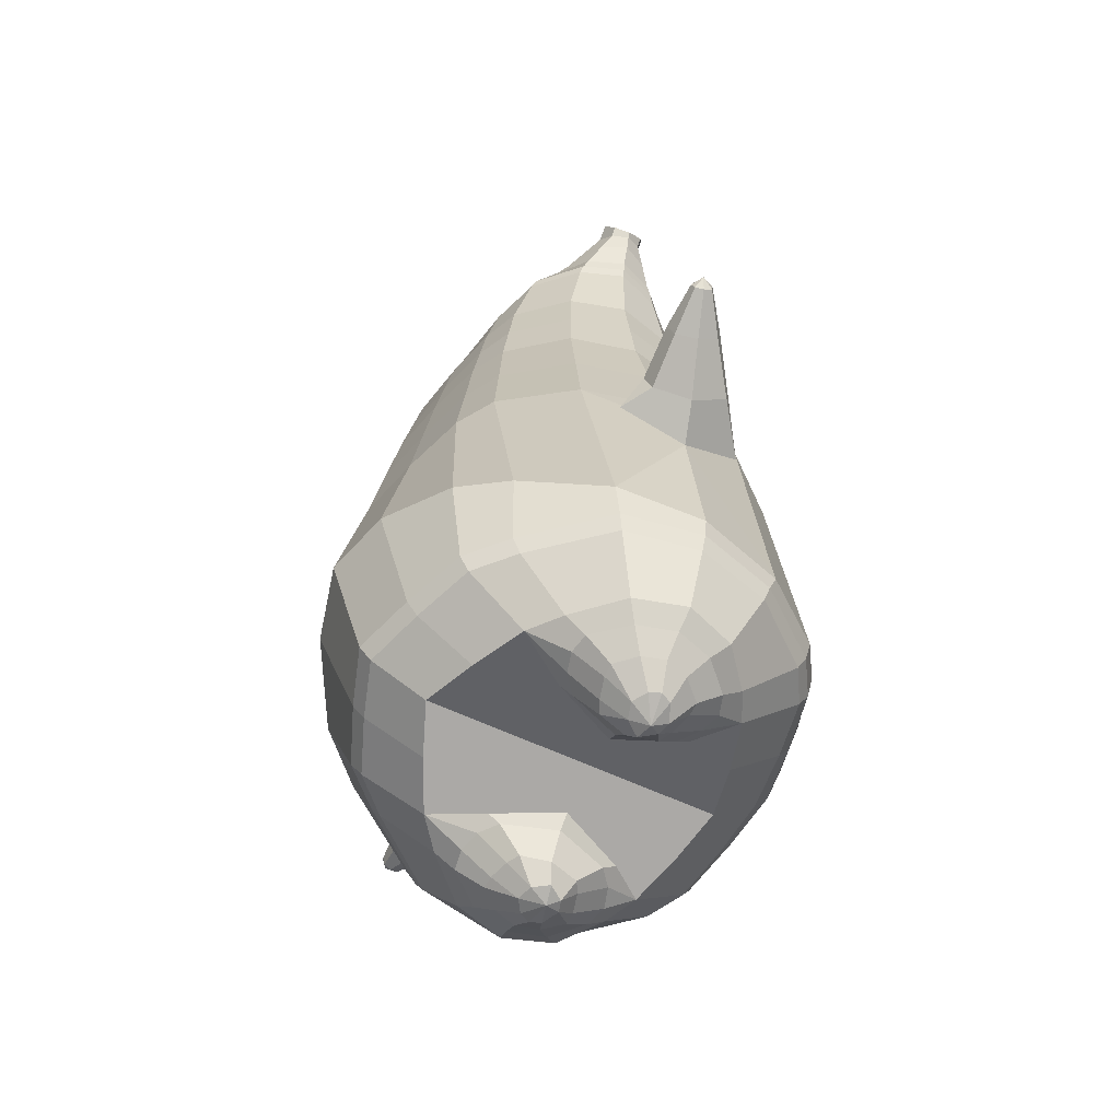
<metadata>
{"format":"obj","ext":"obj","renderer":"f3d","projection":"perspective","resolution":1024,"background":"white","views":[{"elev":-64.1,"azim":-116.1,"up":"+Y"}]}
</metadata>
<code>
o korok
v 0 -0.5162 0.2806
v 0 1.044 0.1726
v -0.2328 -0.5531 0.2206
v -0.2624 1.045 0.1254
v -0.3022 -0.5638 0.1835
v -0.3536 1.095 0.06784
v -0.39 -0.5743 0.1117
v -0.4419 1.077 -0.02381
v -0.4275 -0.5746 0.003476
v -0.48 1.058 -0.1246
v -0.395 -0.5754 -0.1098
v -0.4419 1.059 -0.2272
v -0.3023 -0.5683 -0.2047
v -0.3536 1.061 -0.3206
v -0.2329 -0.5612 -0.26
v -0.2624 1.001 -0.3685
v -0 -0.5448 -0.3636
v -0 0.9923 -0.4149
v 0 0.9339 0.2303
v -0.2452 0.9284 0.1673
v -0.3246 0.9251 0.1303
v -0.4157 0.9154 0.01951
v -0.45 0.904 -0.1112
v -0.4157 0.8926 -0.2419
v -0.3246 0.8829 -0.3526
v -0.2452 0.8796 -0.3897
v -0 0.8741 -0.4527
v 0 0.6807 0.3099
v -0.2452 0.6746 0.2404
v -0.3182 0.6708 0.1967
v -0.4157 0.6593 0.06581
v -0.45 0.6458 -0.08858
v -0.4157 0.6323 -0.243
v -0.3182 0.6208 -0.3739
v -0.2452 0.617 -0.4176
v -0 0.6105 -0.492
v 0 0.2703 0.411
v -0.2724 0.2613 0.3267
v -0.3536 0.2568 0.2727
v -0.4991 0.2297 -0.05229
v -0.3536 0.2004 -0.4022
v -0.2724 0.1956 -0.4566
v -0 0.1868 -0.5452
v -0.1633 -0.5777 0.1393
v -0.09505 -0.5744 -0.005186
v -0.1633 -0.5792 -0.1496
v 0 -0.2125 0.4639
v -0.2724 -0.3054 0.3832
v -0.3536 -0.3304 0.3323
v -0.5225 -0.367 6e-06
v -0.3986 -0.2829 -0.3673
v -0.3147 -0.2447 -0.4656
v -0 -0.1596 -0.5992
v 0 -0.4039 0.3872
v -0.2587 -0.4149 0.3505
v -0.3357 -0.4242 0.304
v -0.4487 -0.4386 0.1652
v -0.4943 -0.4515 0.001659
v -0.4663 -0.4544 -0.1616
v -0.3356 -0.4596 -0.3194
v -0.2586 -0.4657 -0.3947
v -0 -0.4802 -0.4885
v 0 -0.3539 0.42
v -0.2656 -0.3755 0.371
v -0.3447 -0.385 0.3219
v -0.4604 -0.4004 0.1747
v -0.5122 -0.4144 0.000962
v -0.4824 -0.4186 -0.1727
v -0.3447 -0.4254 -0.3395
v -0.2656 -0.4322 -0.418
v -0 -0.4462 -0.516
v -0.2839 -0.6583 0.08684
v -0.3239 -0.6536 0.04477
v -0.3395 -0.6505 -0.005169
v -0.3239 -0.6492 -0.05548
v -0.2839 -0.6497 -0.09831
v -0.1788 -0.6581 -0.07022
v -0.1792 -0.6648 0.05728
v -0.1619 -0.6629 -0.007068
v -0.2809 -0.6961 0.02965
v -0.2918 -0.6938 0.005922
v -0.281 -0.6932 -0.01811
v -0.25 -0.6946 -0.03852
v -0.1878 -0.7025 0.004888
v -0.2986 -0.6075 0.1398
v -0.2986 -0.606 -0.1591
v -0.3616 -0.6092 -0.08539
v -0.3854 -0.6093 -0.001772
v -0.164 -0.5983 -0.122
v -0.3616 -0.6104 0.07807
v -0.1644 -0.602 0.1096
v -0.123 -0.6019 -0.006723
v -0.2074 -0.6632 0.07223
v -0.2547 -0.6603 0.08592
v -0.2071 -0.6555 -0.08461
v -0.2546 -0.6517 -0.09768
v -0.2125 -0.7023 0.03844
v -0.2404 -0.7004 0.04692
v -0.2282 -0.7149 0.0137
v -0.2126 -0.6983 -0.0279
v -0.2519 -0.6027 0.1557
v -0.2045 -0.5981 0.1412
v -0.2045 -0.5974 -0.1528
v -0.2519 -0.6023 -0.1664
v -0.1164 -0.5315 0.2569
v -0.1362 1.027 0.1598
v -0.1226 0.9316 0.2038
v -0.1226 0.6783 0.2826
v -0.1362 0.2669 0.3726
v -0.1362 -0.2571 0.4295
v -0.1294 -0.4071 0.374
v -0.1328 -0.3625 0.4005
v -0.1164 -0.5538 -0.316
v -0.1362 0.9786 -0.3995
v -0.1226 0.8765 -0.4261
v -0.1226 0.6133 -0.4598
v -0.1362 0.1907 -0.506
v -0.1573 -0.1803 -0.5593
v -0.1293 -0.475 -0.4461
v -0.1328 -0.4416 -0.4716
v -0.5205 -0.007623 -0.02704
v -0.6055 0.03154 -0.05282
v -0.591 0.211 -0.06964
v -0.5835 0.06392 -0.134
v -0.5765 0.1121 -0.1502
v -0.6202 0.1338 0.0322
v -0.6213 0.08298 0.02619
v -0.7021 0.09663 -0.14
v -0.6955 0.1347 -0.1553
v -0.717 0.08316 -0.09295
v -0.7079 0.1917 -0.1041
v -0.7287 0.1489 -0.04261
v -0.7287 0.1081 -0.04986
v -0.804 0.125 -0.1439
v -0.8011 0.1429 -0.1503
v -0.8097 0.1223 -0.1254
v -0.8059 0.1677 -0.13
v -0.8144 0.1487 -0.1052
v -0.8146 0.1295 -0.1079
v -0.8269 0.146 -0.1335
v -0.5773 0.1639 -0.1321
v -0.6988 0.1671 -0.1386
v -0.8026 0.1652 -0.1416
v -0.4848 0.1801 0.05791
v -0.6115 0.1802 0.003311
v -0.7207 0.1765 -0.06417
v -0.8099 0.1683 -0.1169
v -0.506 0.08245 0.1094
v -0.1362 -0.0961 0.4277
v 0 -0.002887 0.4603
v -0.4633 -0.3509 0.191
v -0.4644 0.2466 0.1385
v -0.514 0.05825 -0.1767
v -0.4829 0.1607 -0.1508
v -0.4586 0.2125 -0.2418
v -0.503 -0.3486 -0.1917
v 0.2328 -0.5531 0.2206
v 0.2474 1.083 0.1351
v 0.3022 -0.5638 0.1835
v 0.3386 1.087 0.08864
v 0.39 -0.5743 0.1117
v 0.4293 1.081 -0.006779
v 0.4275 -0.5746 0.003476
v 0.4614 1.06 -0.1249
v 0.395 -0.5754 -0.1098
v 0.3023 -0.5683 -0.2047
v 0.3386 1.049 -0.3396
v 0.2329 -0.5612 -0.26
v 0.2474 1.038 -0.3848
v 0.2452 0.9284 0.1673
v 0.3246 0.9251 0.1303
v 0.4157 0.9154 0.01951
v 0.45 0.904 -0.1112
v 0.4157 0.8926 -0.2419
v 0.3246 0.8829 -0.3526
v 0.2452 0.8796 -0.3897
v 0.2452 0.6746 0.2404
v 0.3182 0.6708 0.1967
v 0.4157 0.6593 0.06581
v 0.45 0.6458 -0.08858
v 0.4157 0.6323 -0.243
v 0.3182 0.6208 -0.3739
v 0.2452 0.617 -0.4176
v 0.2724 0.2613 0.3267
v 0.3536 0.2568 0.2727
v 0.4991 0.2297 -0.05229
v 0.3536 0.2004 -0.4022
v 0.2724 0.1956 -0.4566
v 0.1633 -0.5777 0.1393
v 0.09505 -0.5744 -0.005186
v 0.1633 -0.5792 -0.1496
v 0.2724 -0.3054 0.3832
v 0.3536 -0.3304 0.3323
v 0.5225 -0.367 6e-06
v 0.3986 -0.2829 -0.3673
v 0.3147 -0.2447 -0.4656
v 0.2587 -0.4149 0.3505
v 0.3357 -0.4242 0.304
v 0.4487 -0.4386 0.1652
v 0.4943 -0.4515 0.001659
v 0.4663 -0.4544 -0.1616
v 0.3356 -0.4596 -0.3194
v 0.2586 -0.4657 -0.3947
v 0.2656 -0.3755 0.371
v 0.3447 -0.385 0.3219
v 0.4604 -0.4004 0.1747
v 0.5122 -0.4144 0.000962
v 0.4824 -0.4186 -0.1727
v 0.3447 -0.4254 -0.3395
v 0.2656 -0.4322 -0.418
v 0.2839 -0.6583 0.08684
v 0.3239 -0.6536 0.04477
v 0.3395 -0.6505 -0.005169
v 0.3239 -0.6492 -0.05548
v 0.2839 -0.6497 -0.09831
v 0.1788 -0.6581 -0.07022
v 0.1792 -0.6648 0.05728
v 0.1619 -0.6629 -0.007068
v 0.2809 -0.6961 0.02965
v 0.2918 -0.6938 0.005922
v 0.281 -0.6932 -0.01811
v 0.25 -0.6946 -0.03852
v 0.1878 -0.7025 0.004888
v 0.2986 -0.6075 0.1398
v 0.2986 -0.606 -0.1591
v 0.3616 -0.6092 -0.08539
v 0.3854 -0.6093 -0.001772
v 0.164 -0.5983 -0.122
v 0.3616 -0.6104 0.07807
v 0.1644 -0.602 0.1096
v 0.123 -0.6019 -0.006723
v 0.2074 -0.6632 0.07223
v 0.2547 -0.6603 0.08592
v 0.2071 -0.6555 -0.08461
v 0.2546 -0.6517 -0.09768
v 0.2125 -0.7023 0.03844
v 0.2404 -0.7004 0.04692
v 0.2282 -0.7149 0.0137
v 0.2126 -0.6983 -0.0279
v 0.2519 -0.6027 0.1557
v 0.2045 -0.5981 0.1412
v 0.2045 -0.5974 -0.1528
v 0.2519 -0.6023 -0.1664
v 0.1164 -0.5315 0.2569
v 0.1362 1.072 0.1559
v 0.1226 0.9316 0.2038
v 0.1226 0.6783 0.2826
v 0.1362 0.2669 0.3726
v 0.1362 -0.2571 0.4295
v 0.1294 -0.4071 0.374
v 0.1328 -0.3625 0.4005
v 0.1164 -0.5538 -0.316
v 0.1362 1.023 -0.4034
v 0.1226 0.8765 -0.4261
v 0.1226 0.6133 -0.4598
v 0.1362 0.1907 -0.506
v 0.1573 -0.1803 -0.5593
v 0.1293 -0.475 -0.4461
v 0.1328 -0.4416 -0.4716
v 0.5205 -0.007623 -0.02704
v 0.6055 0.03154 -0.05283
v 0.591 0.211 -0.06963
v 0.5837 0.06394 -0.134
v 0.5767 0.1121 -0.1503
v 0.6199 0.1338 0.03226
v 0.6211 0.08296 0.02624
v 0.7037 0.09705 -0.1377
v 0.6974 0.1351 -0.153
v 0.7176 0.08345 -0.0904
v 0.7085 0.192 -0.1013
v 0.728 0.1491 -0.03964
v 0.7282 0.1082 -0.04701
v 0.8057 0.1256 -0.139
v 0.8029 0.1436 -0.1454
v 0.811 0.123 -0.1203
v 0.8072 0.1683 -0.1249
v 0.8151 0.1492 -0.1
v 0.8154 0.1301 -0.1027
v 0.8283 0.1467 -0.1279
v 0.5774 0.1639 -0.1321
v 0.7003 0.1675 -0.1361
v 0.8041 0.1658 -0.1366
v 0.4848 0.1801 0.05791
v 0.6114 0.1802 0.003356
v 0.7204 0.1767 -0.06124
v 0.8108 0.1689 -0.1117
v 0.506 0.08245 0.1094
v 0.1362 -0.0961 0.4277
v 0.4633 -0.3509 0.191
v 0.4644 0.2466 0.1385
v 0.514 0.05825 -0.1767
v 0.4829 0.1607 -0.1508
v 0.4586 0.2125 -0.2418
v 0.503 -0.3486 -0.1917
v -0.2036 1.068 -0.2391
v -0.1386 1.078 -0.1264
v -0.2036 1.088 -0.01367
v 0.05122 1.095 0.06986
v -0.01378 1.086 -0.02826
v -0.06378 1.078 -0.1264
v -0.01378 1.069 -0.2245
v 0.05122 1.061 -0.3226
v -0.4619 1.125 -0.0465
v -0.3736 1.141 0.02178
v -0.495 1.108 -0.129
v -0.4619 1.11 -0.2132
v -0.3736 1.114 -0.2833
v -0.2986 1.135 -0.04451
v -0.2986 1.12 -0.217
v -0.2586 1.128 -0.1307
v -0.4932 1.17 -0.07467
v -0.4067 1.189 -0.02573
v -0.5236 1.159 -0.1335
v -0.4932 1.159 -0.1932
v -0.4067 1.17 -0.2448
v -0.3469 1.195 -0.08143
v -0.3469 1.185 -0.191
v -0.315 1.196 -0.1367
v 0.3861 1.192 0.02721
v 0.3277 1.194 0.05208
v 0.4642 1.185 -0.04726
v 0.4916 1.177 -0.1351
v 0.4642 1.17 -0.2229
v 0.3861 1.163 -0.2974
v 0.3277 1.161 -0.3223
v 0.2591 1.161 -0.3258
v 0.2591 1.194 0.05565
v 0.2015 1.165 -0.2764
v 0.2015 1.19 0.006199
v 0.1727 1.184 -0.06445
v 0.1547 1.177 -0.1351
v 0.1727 1.171 -0.2057
v 0.4556 1.262 -0.04031
v 0.4225 1.279 -0.02611
v 0.4898 1.239 -0.07408
v 0.5153 1.226 -0.1393
v 0.4898 1.227 -0.2058
v 0.4556 1.245 -0.2432
v 0.4225 1.259 -0.2601
v 0.3751 1.28 -0.2642
v 0.3751 1.301 -0.02581
v 0.3425 1.298 -0.2347
v 0.3425 1.314 -0.05804
v 0.5729 1.4 -0.1213
v 0.5949 1.383 -0.1531
v 0.5729 1.394 -0.1873
v 0.5572 1.431 -0.1265
v 0.5409 1.437 -0.1578
v 0.5572 1.426 -0.1876
v -0.3636 1.087 -0.3115
v -0.2586 1.094 -0.23
v -0.2586 1.112 -0.02712
v -0.3636 1.119 0.05439
v -0.4519 1.101 -0.03283
v -0.488 1.083 -0.1268
v -0.1986 1.103 -0.1286
v -0.4519 1.084 -0.2225
v 0.1102 1.116 0.02581
v 0.07219 1.11 -0.04466
v 0.3477 1.12 0.06417
v 0.1872 1.083 -0.3485
v 0.2716 1.083 -0.3508
v 0.04844 1.103 -0.1286
v 0.07219 1.095 -0.2124
v 0.3477 1.086 -0.3213
v 0.4293 1.06 -0.2447
v 0.1102 1.089 -0.2829
v 0.2716 1.122 0.09372
v 0.1872 1.122 0.09141
v -0.5217 1.21 -0.1009
v -0.4866 1.247 -0.0892
v -0.5379 1.191 -0.1363
v -0.5217 1.204 -0.1745
v -0.4866 1.238 -0.1923
v -0.4534 1.278 -0.1081
v -0.4534 1.272 -0.1792
v -0.4413 1.287 -0.1447
v -0.5398 1.224 -0.1022
v -0.5223 1.261 -0.09044
v -0.5479 1.205 -0.1375
v -0.5398 1.218 -0.1757
v -0.5223 1.252 -0.1935
v -0.5057 1.292 -0.1094
v -0.5057 1.286 -0.1804
v -0.4996 1.301 -0.1459
v 0.3261 1.31 -0.1911
v 0.2685 1.398 -0.1189
v 0.2685 1.392 -0.1894
v 0.3515 1.355 -0.1647
v 0.3515 1.357 -0.1367
v 0.291 1.412 -0.1428
v 0.291 1.41 -0.1683
v 0.2389 1.374 -0.1637
v 0.2389 1.376 -0.1412
v 0.4349 1.383 -0.1531
v 0.2769 1.284 -0.1322
v 0.2769 1.282 -0.1565
v 0.3261 1.317 -0.1029
v 0.297 1.351 -0.1903
v 0.321 1.384 -0.1396
v 0.321 1.382 -0.1665
v 0.2969 1.358 -0.1109
v 0.2582 1.329 -0.1602
v 0.2582 1.331 -0.1366
v 0 0.4755 0.3605
v -0.2588 0.468 0.284
v -0.3359 0.4638 0.2351
v -0.4737 0.4376 -0.07022
v -0.3359 0.4106 -0.3876
v -0.2588 0.4062 -0.4368
v -0 0.3986 -0.5186
v -0.1294 0.4726 0.3276
v -0.1294 0.402 -0.4828
v -0.4394 0.4529 0.1023
v -0.4368 0.4224 -0.2423
v 0.2588 0.468 0.284
v 0.3359 0.4638 0.2351
v 0.4737 0.4376 -0.07022
v 0.3359 0.4106 -0.3876
v 0.2588 0.4062 -0.4368
v 0.1294 0.4726 0.3276
v 0.1294 0.402 -0.4828
v 0.4394 0.4529 0.1023
v 0.4368 0.4224 -0.2423
v 0 0.8073 0.2701
v -0.2452 0.8015 0.2039
v -0.3214 0.7979 0.1635
v -0.4157 0.7874 0.04266
v -0.45 0.7749 -0.09988
v -0.4157 0.7624 -0.2424
v -0.3214 0.7519 -0.3633
v -0.2452 0.7483 -0.4036
v -0 0.7423 -0.4724
v -0.1226 0.8049 0.2432
v -0.1226 0.7449 -0.443
v 0.2452 0.8015 0.2039
v 0.3214 0.7979 0.1635
v 0.4157 0.7874 0.04266
v 0.45 0.7749 -0.09988
v 0.4157 0.7624 -0.2424
v 0.3214 0.7519 -0.3633
v 0.2452 0.7483 -0.4036
v 0.1226 0.8049 0.2432
v 0.1226 0.7449 -0.443
f 107 106 4 20
f 20 4 6 21
f 21 6 8 22
f 22 8 10 23
f 23 10 12 24
f 24 12 14 25
f 25 14 16 26
f 115 114 18 27
f 435 115 27 433
f 431 25 26 432
f 430 24 25 431
f 429 23 24 430
f 428 22 23 429
f 427 21 22 428
f 426 20 21 427
f 434 107 20 426
f 412 108 29 406
f 406 29 30 407
f 407 30 31 414
f 414 31 32 408
f 408 32 33 415
f 415 33 34 409
f 409 34 35 410
f 413 116 36 411
f 118 117 43 53
f 51 41 42 52
f 156 155 41 51
f 40 144 152
f 48 38 39 49
f 110 149 48
f 76 96 83
f 112 110 48 64
f 64 48 49 65
f 65 49 151 66
f 66 151 50 67
f 67 50 156 68
f 68 156 51 69
f 69 51 52 70
f 120 118 53 71
f 113 119 62 17
f 13 60 61 15
f 11 59 60 13
f 9 58 59 11
f 7 57 58 9
f 5 56 57 7
f 3 55 56 5
f 105 111 55 3
f 119 120 71 62
f 60 69 70 61
f 59 68 69 60
f 58 67 68 59
f 57 66 67 58
f 56 65 66 57
f 55 64 65 56
f 111 112 64 55
f 72 73 80 98
f 95 77 100
f 88 87 75 74
f 85 90 73 72
f 78 93 97
f 92 91 78 79
f 87 86 76 75
f 89 92 79 77
f 90 88 74 73
f 100 84 99
f 94 72 98
f 73 74 81 80
f 103 89 77 95
f 74 75 82 81
f 101 85 72 94
f 75 76 83 82
f 79 78 97 84
f 86 104 96 76
f 77 79 84 100
f 91 102 93 78
f 3 5 85 101
f 98 80 99
f 80 81 99
f 81 82 99
f 82 83 99
f 84 97 99
f 17 1 105 3 44 45 46 15 113
f 7 9 88 90
f 46 45 92 89
f 11 13 86 87
f 45 44 91 92
f 13 15 104 86
f 5 7 90 85
f 9 11 87 88
f 15 46 89 103
f 44 3 102 91
f 97 98 99
f 83 100 99
f 101 102 3
f 103 104 15
f 103 95 96 104
f 83 96 95 100
f 94 98 97 93
f 93 102 101 94
f 54 63 112 111
f 1 54 111 105
f 63 47 110 112
f 47 150 149 110
f 405 28 108 412
f 425 19 107 434
f 19 2 106 107
f 61 70 120 119
f 15 61 119 113
f 70 52 118 120
f 52 42 117 118
f 410 35 116 413
f 432 26 115 435
f 26 16 114 115
f 154 153 125 141
f 121 148 127 122
f 144 40 123 145
f 124 125 153
f 126 127 148
f 122 127 133 130
f 146 131 137 147
f 141 125 129 142
f 125 124 128 129
f 145 123 131 146
f 127 126 132 133
f 124 122 130 128
f 137 143 135 140
f 133 132 138 139
f 128 130 136 134
f 130 133 139 136
f 142 129 135 143
f 129 128 134 135
f 135 134 140
f 138 147 137 140
f 139 138 140
f 134 136 140
f 136 139 140
f 131 142 143 137
f 123 141 142 131
f 40 154 141 123
f 126 145 146 132
f 132 146 147 138
f 151 121 50
f 40 155 154
f 153 121 122 124
f 148 144 145 126
f 48 149 109 38
f 149 150 37 109
f 151 152 144 148 121
f 49 39 152 151
f 121 153 154 155 156
f 50 121 156
f 246 170 158 245
f 170 171 160 158
f 171 172 162 160
f 172 173 164 162
f 173 174 366 164
f 174 175 167 366
f 175 176 169 167
f 254 27 18 253
f 444 433 27 254
f 441 442 176 175
f 440 441 175 174
f 439 440 174 173
f 438 439 173 172
f 437 438 172 171
f 436 437 171 170
f 443 436 170 246
f 421 416 177 247
f 416 417 178 177
f 417 423 179 178
f 423 418 180 179
f 418 424 181 180
f 424 419 182 181
f 419 420 183 182
f 422 411 36 255
f 257 53 43 256
f 195 196 188 187
f 294 195 187 293
f 186 290 283
f 192 193 185 184
f 249 192 288
f 215 222 235
f 251 204 192 249
f 204 205 193 192
f 205 206 289 193
f 206 207 194 289
f 207 208 294 194
f 208 209 195 294
f 209 210 196 195
f 259 71 53 257
f 252 17 62 258
f 166 168 203 202
f 165 166 202 201
f 163 165 201 200
f 161 163 200 199
f 159 161 199 198
f 157 159 198 197
f 244 157 197 250
f 258 62 71 259
f 202 203 210 209
f 201 202 209 208
f 200 201 208 207
f 199 200 207 206
f 198 199 206 205
f 197 198 205 204
f 250 197 204 251
f 211 237 219 212
f 234 239 216
f 227 213 214 226
f 224 211 212 229
f 217 236 232
f 231 218 217 230
f 226 214 215 225
f 228 216 218 231
f 229 212 213 227
f 239 238 223
f 233 237 211
f 212 219 220 213
f 242 234 216 228
f 213 220 221 214
f 240 233 211 224
f 214 221 222 215
f 218 223 236 217
f 225 215 235 243
f 216 239 223 218
f 230 217 232 241
f 157 240 224 159
f 237 238 219
f 219 238 220
f 220 238 221
f 221 238 222
f 223 238 236
f 17 252 168 191 190 189 157 244 1
f 161 229 227 163
f 191 228 231 190
f 165 226 225 166
f 190 231 230 189
f 166 225 243 168
f 159 224 229 161
f 163 227 226 165
f 168 242 228 191
f 189 230 241 157
f 236 238 237
f 222 238 239
f 240 157 241
f 242 168 243
f 242 243 235 234
f 222 239 234 235
f 233 232 236 237
f 232 233 240 241
f 54 250 251 63
f 1 244 250 54
f 63 251 249 47
f 47 249 288 150
f 405 421 247 28
f 425 443 246 19
f 19 246 245 2
f 203 258 259 210
f 168 252 258 203
f 210 259 257 196
f 196 257 256 188
f 420 422 255 183
f 442 444 254 176
f 176 254 253 169
f 292 280 264 291
f 260 261 266 287
f 283 284 262 186
f 263 291 264
f 265 287 266
f 261 269 272 266
f 285 286 276 270
f 280 281 268 264
f 264 268 267 263
f 284 285 270 262
f 266 272 271 265
f 263 267 269 261
f 276 279 274 282
f 272 278 277 271
f 267 273 275 269
f 269 275 278 272
f 281 282 274 268
f 268 274 273 267
f 274 279 273
f 277 279 276 286
f 278 279 277
f 273 279 275
f 275 279 278
f 270 276 282 281
f 262 270 281 280
f 186 262 280 292
f 265 271 285 284
f 271 277 286 285
f 289 194 260
f 186 292 293
f 291 263 261 260
f 287 265 284 283
f 192 184 248 288
f 288 248 37 150
f 289 260 287 283 290
f 193 289 290 185
f 260 294 293 292 291
f 194 294 260
f 302 18 114
f 351 350 307 309
f 359 358 329 330
f 308 310 318 316
f 353 352 308 304
f 355 354 303 305
f 356 351 309 310
f 357 355 305 306
f 354 353 304 303
f 352 356 310 308
f 350 357 306 307
f 314 313 372 373
f 309 307 315 317
f 307 306 314 315
f 305 303 311 313
f 310 309 317 318
f 304 308 316 312
f 306 305 313 314
f 303 304 312 311
f 328 332 386 342
f 360 162 321 319
f 362 361 326 325
f 363 359 330 331
f 364 363 331 332
f 366 365 324 323
f 361 367 328 326
f 367 364 332 328
f 369 368 320 327
f 162 164 322 321
f 368 360 319 320
f 365 362 325 324
f 358 369 327 329
f 164 366 323 322
f 398 343 347
f 325 326 340 339
f 327 320 334 341
f 320 319 333 334
f 326 328 342 340
f 319 321 335 333
f 329 327 341 343
f 321 322 336 335
f 330 329 343 398
f 322 323 337 336
f 323 324 338 337
f 391 392 388 393 394 387
f 324 325 339 338
f 336 337 346 345
f 404 402 387 394
f 337 338 346
f 338 339 346
f 342 386 349
f 339 340 349 346
f 341 334 344 347
f 334 333 344
f 340 342 349
f 333 335 344
f 343 341 347
f 335 336 345 344
f 14 12 357 350
f 297 296 356 352
f 8 6 353 354
f 12 10 355 357
f 296 295 351 356
f 10 8 354 355
f 6 297 352 353
f 295 14 350 351
f 298 245 369 358
f 167 169 362 365
f 158 160 360 368
f 245 158 368 369
f 302 301 364 367
f 253 302 367 361
f 366 167 365
f 301 300 363 364
f 300 299 359 363
f 169 253 361 362
f 160 162 360
f 299 298 358 359
f 376 374 382 384
f 311 312 371 370
f 316 318 377 375
f 317 315 374 376
f 315 314 373 374
f 313 311 370 372
f 318 317 376 377
f 312 316 375 371
f 374 373 381 382
f 372 370 378 380
f 377 376 384 385
f 371 375 383 379
f 373 372 380 381
f 370 371 379 378
f 375 377 385 383
f 379 383 385 384 382 381 380 378
f 401 399 388 392
f 400 390 389 401
f 402 400 391 387
f 403 397 396 404
f 399 403 393 388
f 386 395 348 349
f 398 347 348 395
f 332 331 386
f 389 390 398 395 386
f 396 397 386 331 398
f 331 330 398
f 386 397 403 399
f 393 403 404 394
f 398 390 400 402
f 391 400 401 392
f 389 386 399 401
f 396 398 402 404
f 2 245 298
f 2 298 106
f 298 299 106
f 4 106 297
f 297 6 4
f 296 297 299
f 296 299 300
f 106 299 297
f 296 300 301
f 16 14 295
f 295 296 301
f 302 253 18
f 295 301 114
f 301 302 114
f 114 16 295
f 344 345 346 349 348 347
f 188 256 422 420
f 37 248 421 405
f 256 43 411 422
f 187 188 420 419
f 293 187 419 424
f 186 293 424 418
f 290 186 418 423
f 185 290 423 417
f 184 185 417 416
f 248 184 416 421
f 42 410 413 117
f 37 405 412 109
f 117 413 411 43
f 41 409 410 42
f 155 415 409 41
f 40 408 415 155
f 152 414 408 40
f 39 407 414 152
f 38 406 407 39
f 109 412 406 38
f 183 255 444 442
f 28 247 443 425
f 247 177 436 443
f 177 178 437 436
f 178 179 438 437
f 179 180 439 438
f 180 181 440 439
f 181 182 441 440
f 182 183 442 441
f 255 36 433 444
f 35 432 435 116
f 28 425 434 108
f 108 434 426 29
f 29 426 427 30
f 30 427 428 31
f 31 428 429 32
f 32 429 430 33
f 33 430 431 34
f 34 431 432 35
f 116 435 433 36

</code>
